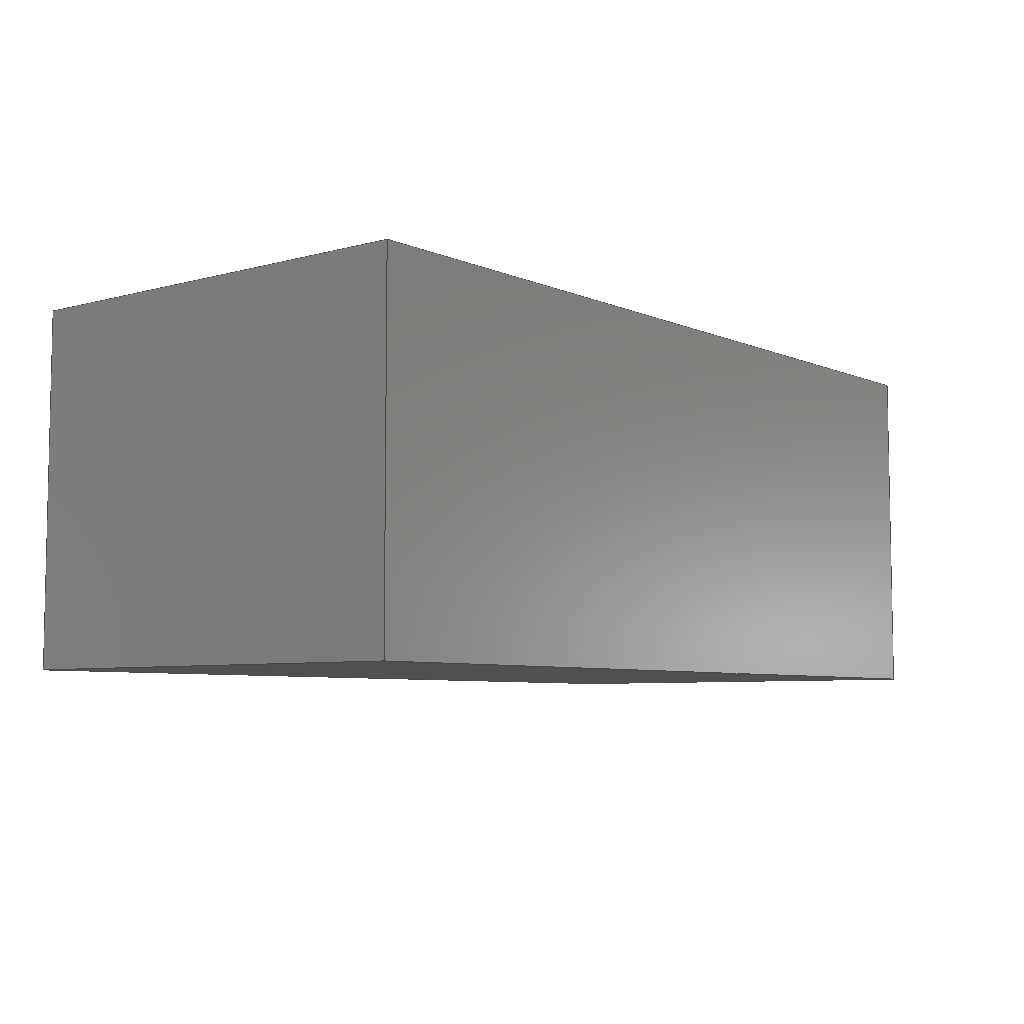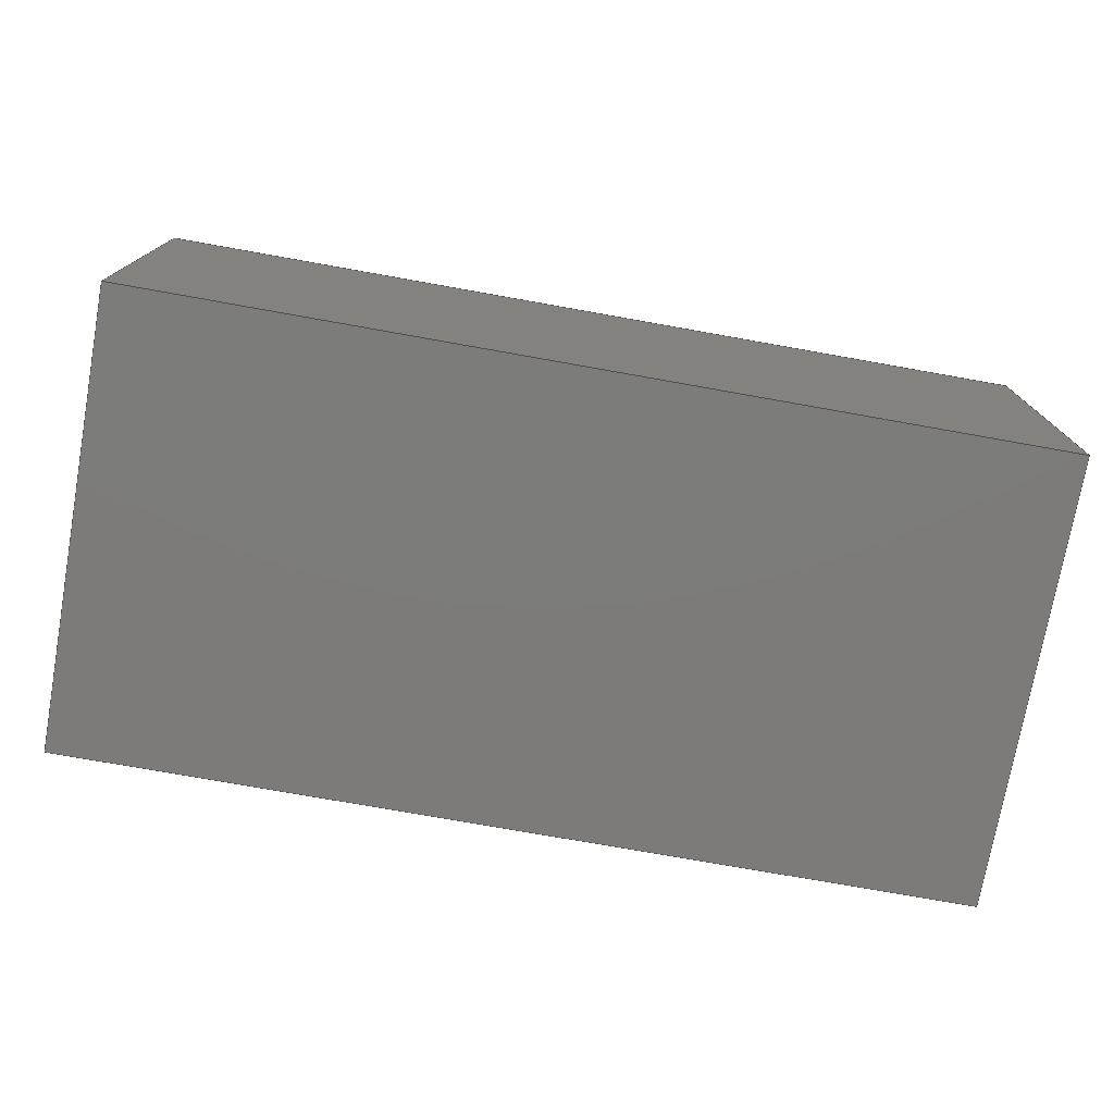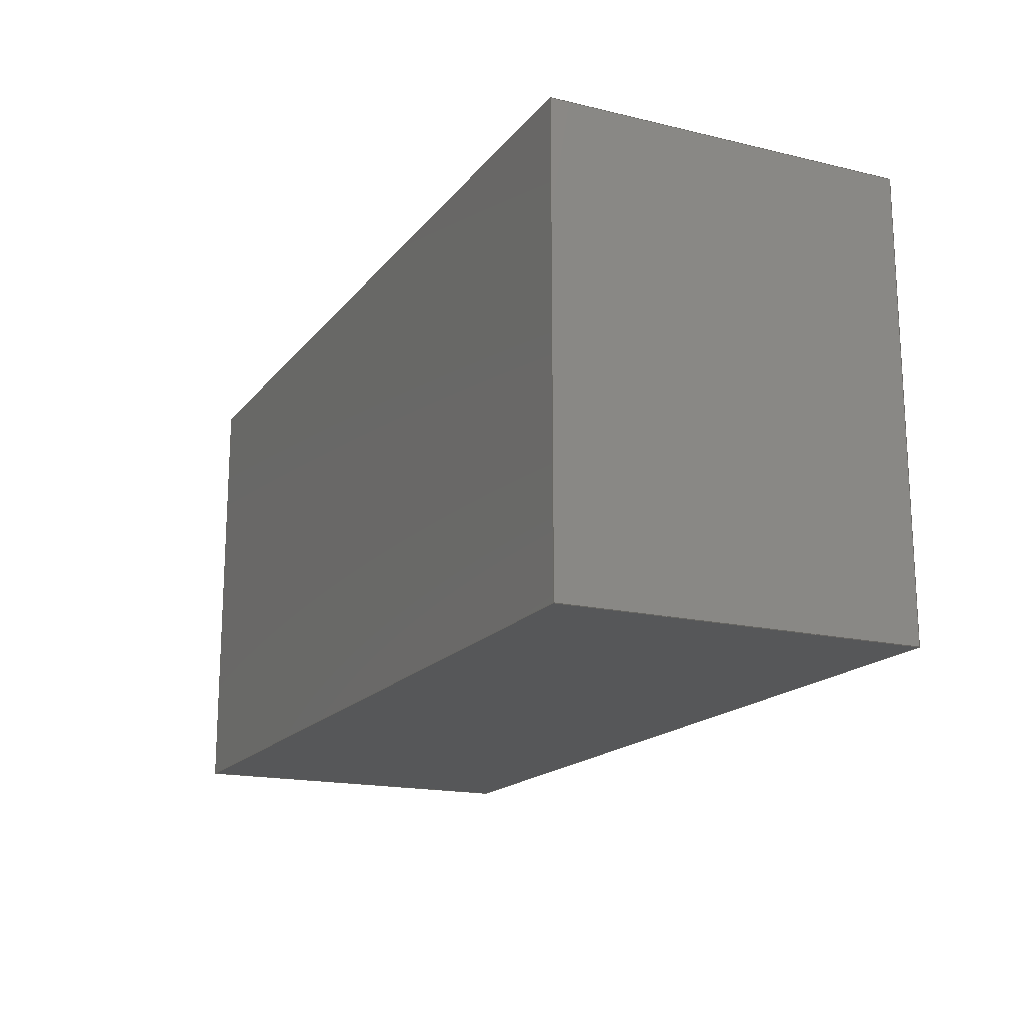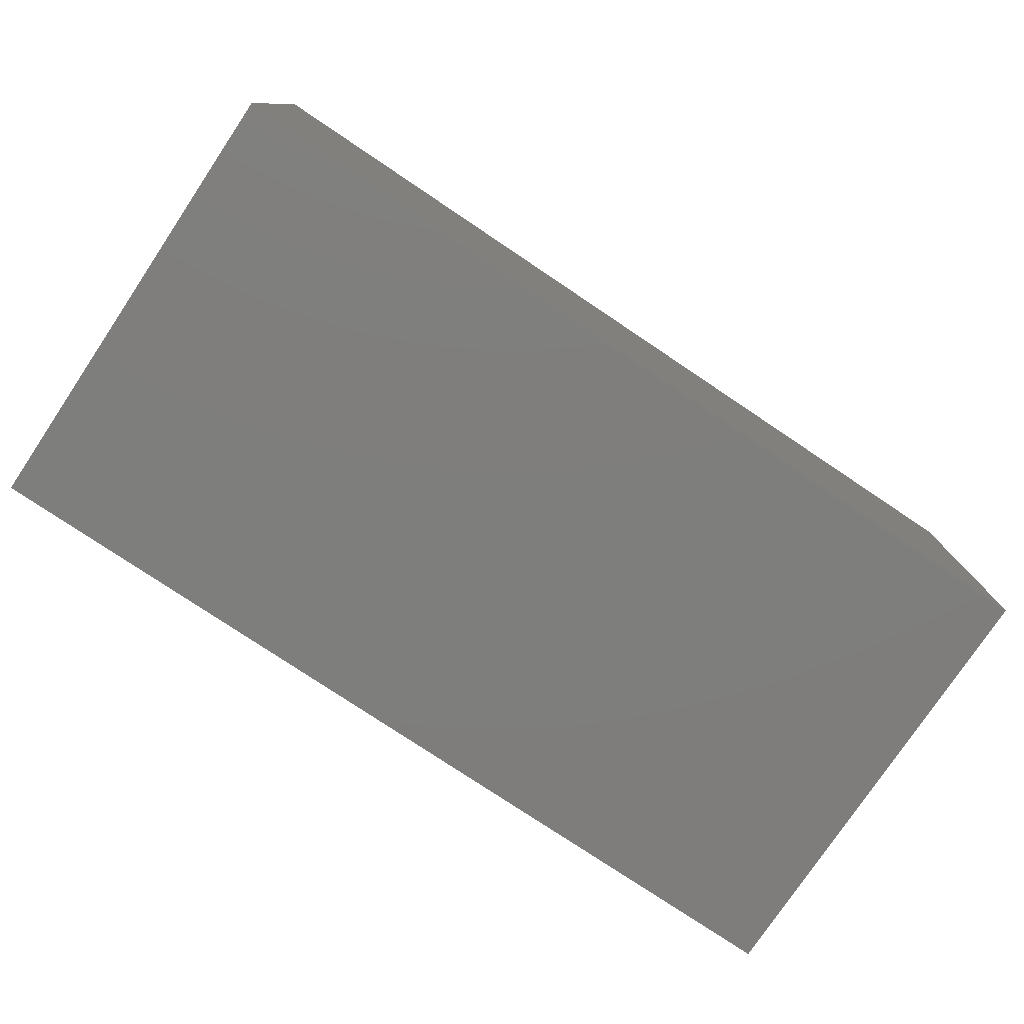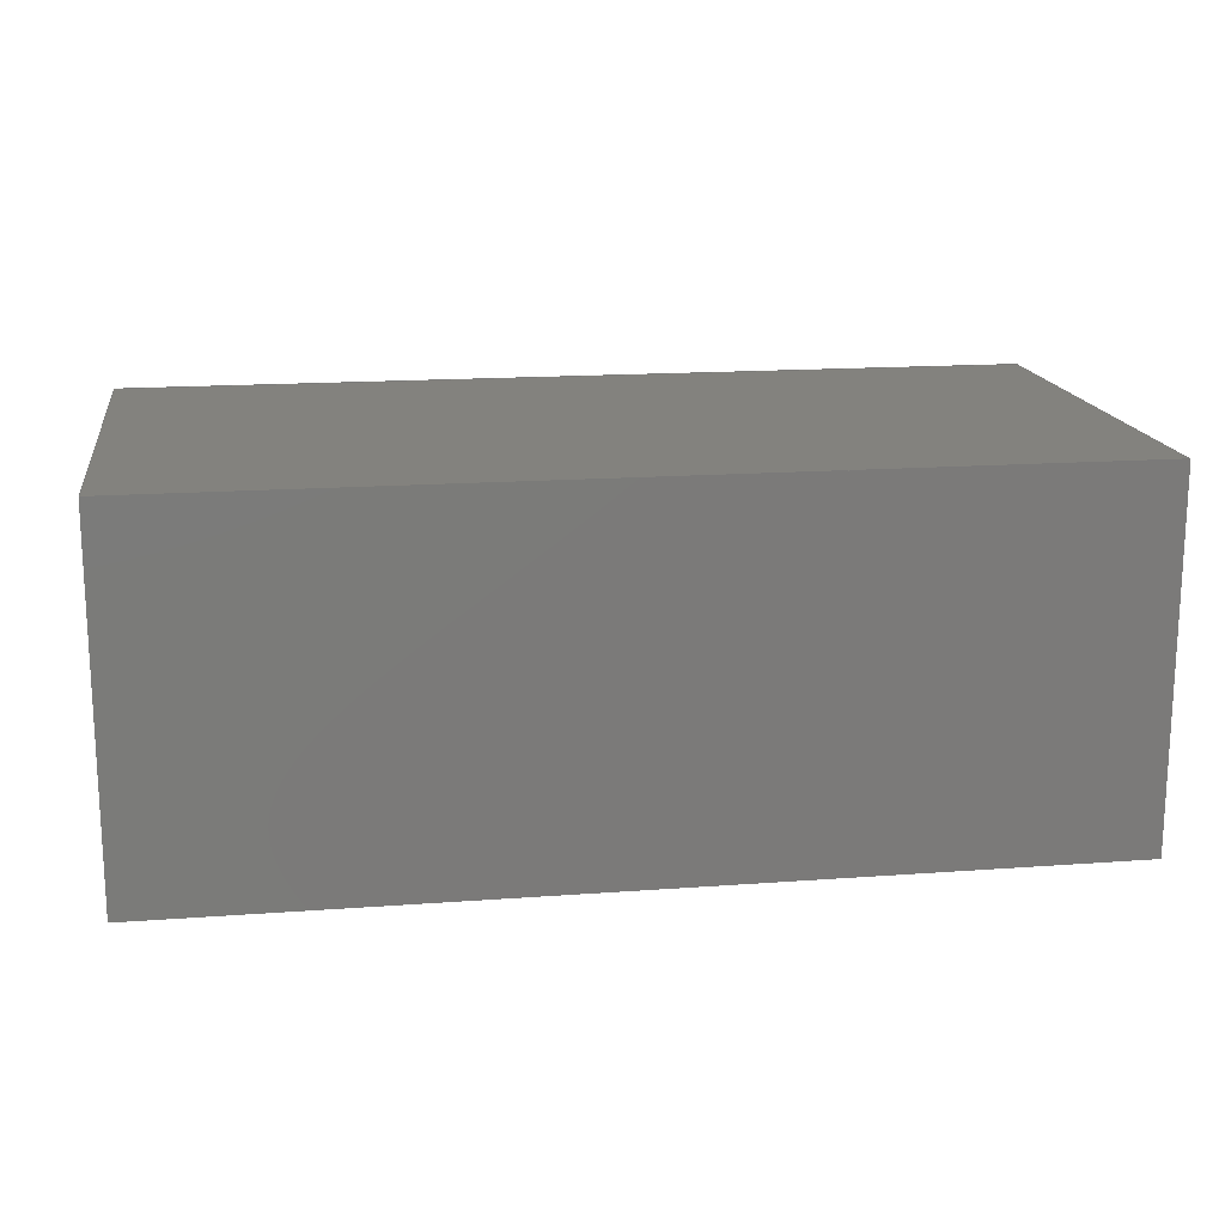
<metadata>
{"format":"step","ext":"step","renderer":"f3d","projection":"perspective","resolution":1024,"background":"white","views":[{"elev":-6.3,"azim":128.7,"up":"+Y"},{"elev":-75.1,"azim":169.9,"up":"+Y"},{"elev":-17.2,"azim":64.5,"up":"+Z"},{"elev":-77.8,"azim":-33.8,"up":"+Y"},{"elev":16.4,"azim":-8.6,"up":"+Y"}]}
</metadata>
<code>
ISO-10303-21;
DATA;
#1 = FACE_OUTER_BOUND ( 'NONE', #39, .T. ) ;
#2 = VERTEX_POINT ( 'NONE', #145 ) ;
#3 = UNCERTAINTY_MEASURE_WITH_UNIT (LENGTH_MEASURE( 1e-05 ), #86, 'distance_accuracy_value', 'NONE');
#4 = DIRECTION ( 'NONE',  ( 1, 0, 0 ) ) ;
#5 = CARTESIAN_POINT ( 'NONE',  ( 0, 0, 0 ) ) ;
#6 = UNCERTAINTY_MEASURE_WITH_UNIT (LENGTH_MEASURE( 1e-05 ), #155, 'distance_accuracy_value', 'NONE');
#7 = CARTESIAN_POINT ( 'NONE',  ( 0.189, 0.0748, -0.09449 ) ) ;
#8 = VECTOR ( 'NONE', #4, 39.37 ) ;
#9 =( NAMED_UNIT ( * ) PLANE_ANGLE_UNIT ( ) SI_UNIT ( $, .RADIAN. ) );
#10 = PRODUCT_DEFINITION ( 'UNKNOWN', '', #184, #67 ) ;
#11 = VECTOR ( 'NONE', #165, 39.37 ) ;
#12 = ORIENTED_EDGE ( 'NONE', *, *, #91, .F. ) ;
#13 = LINE ( 'NONE', #134, #71 ) ;
#14 = DIRECTION ( 'NONE',  ( -1, 0, -0 ) ) ;
#15 = DIRECTION ( 'NONE',  ( 0, -1, 0 ) ) ;
#16 = ORIENTED_EDGE ( 'NONE', *, *, #96, .T. ) ;
#17 = SHAPE_DEFINITION_REPRESENTATION ( #83, #130 ) ;
#18 = AXIS2_PLACEMENT_3D ( 'NONE', #28, #97, #61 ) ;
#19 = FACE_OUTER_BOUND ( 'NONE', #147, .T. ) ;
#20 = ORIENTED_EDGE ( 'NONE', *, *, #54, .T. ) ;
#21 = EDGE_CURVE ( 'NONE', #24, #170, #138, .T. ) ;
#22 = VECTOR ( 'NONE', #166, 39.37 ) ;
#23 = DIRECTION ( 'NONE',  ( 0, 0, -1 ) ) ;
#24 = VERTEX_POINT ( 'NONE', #5 ) ;
#25 = DIRECTION ( 'NONE',  ( 0, -1, 0 ) ) ;
#26 = SURFACE_STYLE_FILL_AREA ( #120 ) ;
#27 = DIRECTION ( 'NONE',  ( 1, 0, -0 ) ) ;
#28 = CARTESIAN_POINT ( 'NONE',  ( 0.189, 0.0748, 0 ) ) ;
#29 = DIRECTION ( 'NONE',  ( -0, -1, -0 ) ) ;
#30 =( LENGTH_UNIT ( ) NAMED_UNIT ( * ) SI_UNIT ( $, .METRE. ) );
#31 = PLANE ( 'NONE',  #89 ) ;
#32 = ADVANCED_FACE ( 'NONE', ( #107 ), #31, .F. ) ;
#33 = PRODUCT ( 'SMAJ5A', 'SMAJ5A', '', ( #150 ) ) ;
#34 = DIRECTION ( 'NONE',  ( 0, 0, -1 ) ) ;
#35 = CARTESIAN_POINT ( 'NONE',  ( 0, 0, 0 ) ) ;
#36 = ADVANCED_FACE ( 'NONE', ( #128 ), #135, .F. ) ;
#37 = DIRECTION ( 'NONE',  ( -1, -0, -0 ) ) ;
#38 = ADVANCED_FACE ( 'NONE', ( #161 ), #60, .T. ) ;
#39 = EDGE_LOOP ( 'NONE', ( #87, #74, #116, #157 ) ) ;
#40 = EDGE_LOOP ( 'NONE', ( #84, #62, #12, #102 ) ) ;
#41 = LINE ( 'NONE', #133, #11 ) ;
#42 = PLANE ( 'NONE',  #78 ) ;
#43 = APPLICATION_CONTEXT ( 'automotive_design' ) ;
#44 = DIRECTION ( 'NONE',  ( 0, 0, -1 ) ) ;
#45 = CARTESIAN_POINT ( 'NONE',  ( 0, 0, 0 ) ) ;
#46 = PRESENTATION_STYLE_ASSIGNMENT (( #177 ) ) ;
#47 = ORIENTED_EDGE ( 'NONE', *, *, #169, .F. ) ;
#48 =( LENGTH_UNIT ( ) NAMED_UNIT ( * ) SI_UNIT ( $, .METRE. ) );
#49 = CARTESIAN_POINT ( 'NONE',  ( 0, 0, 0 ) ) ;
#50 = DIRECTION ( 'NONE',  ( -1, -0, -0 ) ) ;
#51 = CARTESIAN_POINT ( 'NONE',  ( 0, 0, -0.09449 ) ) ;
#52 = VECTOR ( 'NONE', #148, 39.37 ) ;
#53 = VERTEX_POINT ( 'NONE', #149 ) ;
#54 = EDGE_CURVE ( 'NONE', #2, #75, #13, .T. ) ;
#55 = ORIENTED_EDGE ( 'NONE', *, *, #172, .T. ) ;
#56 = ORIENTED_EDGE ( 'NONE', *, *, #68, .T. ) ;
#57 = DIRECTION ( 'NONE',  ( 0, 0, -1 ) ) ;
#58 = EDGE_CURVE ( 'NONE', #187, #170, #104, .T. ) ;
#59 = FACE_OUTER_BOUND ( 'NONE', #175, .T. ) ;
#60 = PLANE ( 'NONE',  #185 ) ;
#61 = DIRECTION ( 'NONE',  ( 0, 0, 1 ) ) ;
#62 = ORIENTED_EDGE ( 'NONE', *, *, #58, .F. ) ;
#63 = COLOUR_RGB ( '',0.7922, 0.8196, 0.9333 ) ;
#64 = CARTESIAN_POINT ( 'NONE',  ( 0, 0, 0 ) ) ;
#65 = CARTESIAN_POINT ( 'NONE',  ( 0, 0.0748, -0.09449 ) ) ;
#66 = DIRECTION ( 'NONE',  ( 1, 0, 0 ) ) ;
#67 = PRODUCT_DEFINITION_CONTEXT ( 'detailed design', #43, 'design' ) ;
#68 = EDGE_CURVE ( 'NONE', #186, #2, #82, .T. ) ;
#69 = APPLICATION_CONTEXT ( 'automotive_design' ) ;
#70 = ORIENTED_EDGE ( 'NONE', *, *, #167, .F. ) ;
#71 = VECTOR ( 'NONE', #173, 39.37 ) ;
#72 = CARTESIAN_POINT ( 'NONE',  ( 0, 0.0748, 0 ) ) ;
#73 = ORIENTED_EDGE ( 'NONE', *, *, #96, .F. ) ;
#74 = ORIENTED_EDGE ( 'NONE', *, *, #114, .F. ) ;
#75 = VERTEX_POINT ( 'NONE', #94 ) ;
#76 = CARTESIAN_POINT ( 'NONE',  ( 0, 0.0748, 0 ) ) ;
#77 = ORIENTED_EDGE ( 'NONE', *, *, #91, .T. ) ;
#78 = AXIS2_PLACEMENT_3D ( 'NONE', #76, #15, #171 ) ;
#79 = LINE ( 'NONE', #108, #137 ) ;
#80 = ORIENTED_EDGE ( 'NONE', *, *, #176, .T. ) ;
#81 = ADVANCED_FACE ( 'NONE', ( #19 ), #154, .F. ) ;
#82 = LINE ( 'NONE', #168, #158 ) ;
#83 = PRODUCT_DEFINITION_SHAPE ( 'NONE', 'NONE',  #10 ) ;
#84 = ORIENTED_EDGE ( 'NONE', *, *, #21, .T. ) ;
#85 = MECHANICAL_DESIGN_GEOMETRIC_PRESENTATION_REPRESENTATION (  '', ( #183 ), #153 ) ;
#86 =( CONVERSION_BASED_UNIT ( 'INCH', #118 ) LENGTH_UNIT ( ) NAMED_UNIT ( #92 ) );
#87 = ORIENTED_EDGE ( 'NONE', *, *, #167, .T. ) ;
#88 =( GEOMETRIC_REPRESENTATION_CONTEXT ( 3 ) GLOBAL_UNCERTAINTY_ASSIGNED_CONTEXT ( ( #6 ) ) GLOBAL_UNIT_ASSIGNED_CONTEXT ( ( #155, #9, #109 ) ) REPRESENTATION_CONTEXT ( 'NONE', 'WORKASPACE' ) );
#89 = AXIS2_PLACEMENT_3D ( 'NONE', #65, #193, #27 ) ;
#90 = CARTESIAN_POINT ( 'NONE',  ( 0, 0.0748, 0 ) ) ;
#91 = EDGE_CURVE ( 'NONE', #113, #187, #101, .T. ) ;
#92 = DIMENSIONAL_EXPONENTS ( 1, 0, 0, 0, 0, 0, 0 ) ;
#93 = LINE ( 'NONE', #35, #22 ) ;
#94 = CARTESIAN_POINT ( 'NONE',  ( 0, 0, -0.09449 ) ) ;
#95 = VECTOR ( 'NONE', #179, 39.37 ) ;
#96 = EDGE_CURVE ( 'NONE', #2, #113, #189, .T. ) ;
#97 = DIRECTION ( 'NONE',  ( -1, 0, 0 ) ) ;
#98 = ORIENTED_EDGE ( 'NONE', *, *, #21, .F. ) ;
#99 = ADVANCED_FACE ( 'NONE', ( #59 ), #42, .F. ) ;
#100 = SURFACE_SIDE_STYLE ('',( #26 ) ) ;
#101 = LINE ( 'NONE', #72, #52 ) ;
#102 = ORIENTED_EDGE ( 'NONE', *, *, #169, .T. ) ;
#103 = LINE ( 'NONE', #90, #95 ) ;
#104 = LINE ( 'NONE', #162, #141 ) ;
#105 = AXIS2_PLACEMENT_3D ( 'NONE', #106, #159, #23 ) ;
#106 = CARTESIAN_POINT ( 'NONE',  ( 0, 0.0748, 0 ) ) ;
#107 = FACE_OUTER_BOUND ( 'NONE', #164, .T. ) ;
#108 = CARTESIAN_POINT ( 'NONE',  ( 0.189, 0.0748, 0 ) ) ;
#109 =( NAMED_UNIT ( * ) SI_UNIT ( $, .STERADIAN. ) SOLID_ANGLE_UNIT ( ) );
#110 = DIMENSIONAL_EXPONENTS ( 1, 0, 0, 0, 0, 0, 0 ) ;
#111 = ADVANCED_FACE ( 'NONE', ( #1 ), #122, .F. ) ;
#112 = LENGTH_MEASURE_WITH_UNIT ( LENGTH_MEASURE( 0.0254 ), #48 );
#113 = VERTEX_POINT ( 'NONE', #163 ) ;
#114 = EDGE_CURVE ( 'NONE', #186, #53, #41, .T. ) ;
#115 = AXIS2_PLACEMENT_3D ( 'NONE', #180, #57, #14 ) ;
#116 = ORIENTED_EDGE ( 'NONE', *, *, #176, .F. ) ;
#117 = ORIENTED_EDGE ( 'NONE', *, *, #172, .F. ) ;
#118 = LENGTH_MEASURE_WITH_UNIT ( LENGTH_MEASURE( 0.0254 ), #30 );
#119 = DIRECTION ( 'NONE',  ( -0, -0, 1 ) ) ;
#120 = FILL_AREA_STYLE ('',( #124 ) ) ;
#121 = ORIENTED_EDGE ( 'NONE', *, *, #188, .F. ) ;
#122 = PLANE ( 'NONE',  #18 ) ;
#123 = EDGE_LOOP ( 'NONE', ( #117, #121, #70, #98 ) ) ;
#124 = FILL_AREA_STYLE_COLOUR ( '', #63 ) ;
#125 = ORIENTED_EDGE ( 'NONE', *, *, #114, .T. ) ;
#126 = VECTOR ( 'NONE', #50, 39.37 ) ;
#127 = APPLICATION_PROTOCOL_DEFINITION ( 'draft international standard', 'automotive_design', 1998, #43 ) ;
#128 = FACE_OUTER_BOUND ( 'NONE', #40, .T. ) ;
#129 = AXIS2_PLACEMENT_3D ( 'NONE', #64, #151, #66 ) ;
#130 = ADVANCED_BREP_SHAPE_REPRESENTATION ( 'SMAJ5A', ( #156, #129 ), #88 ) ;
#131 = PRESENTATION_LAYER_ASSIGNMENT (  '', '', ( #183 ) ) ;
#132 = CARTESIAN_POINT ( 'NONE',  ( 0, 0.0748, 0 ) ) ;
#133 = CARTESIAN_POINT ( 'NONE',  ( 0.189, 0.0748, -0.09449 ) ) ;
#134 = CARTESIAN_POINT ( 'NONE',  ( 0, 0.0748, -0.09449 ) ) ;
#135 = PLANE ( 'NONE',  #115 ) ;
#136 = PRODUCT_RELATED_PRODUCT_CATEGORY ( 'part', '', ( #33 ) ) ;
#137 = VECTOR ( 'NONE', #34, 39.37 ) ;
#138 = LINE ( 'NONE', #49, #8 ) ;
#139 = CLOSED_SHELL ( 'NONE', ( #81, #36, #111, #32, #99, #38 ) ) ;
#140 = LINE ( 'NONE', #51, #126 ) ;
#141 = VECTOR ( 'NONE', #29, 39.37 ) ;
#142 = ORIENTED_EDGE ( 'NONE', *, *, #68, .F. ) ;
#143 = ORIENTED_EDGE ( 'NONE', *, *, #54, .F. ) ;
#144 = DIRECTION ( 'NONE',  ( 0, -0, -1 ) ) ;
#145 = CARTESIAN_POINT ( 'NONE',  ( 0, 0.0748, -0.09449 ) ) ;
#146 = VECTOR ( 'NONE', #119, 39.37 ) ;
#147 = EDGE_LOOP ( 'NONE', ( #55, #47, #73, #20 ) ) ;
#148 = DIRECTION ( 'NONE',  ( 1, 0, 0 ) ) ;
#149 = CARTESIAN_POINT ( 'NONE',  ( 0.189, 0, -0.09449 ) ) ;
#150 = PRODUCT_CONTEXT ( 'NONE', #69, 'mechanical' ) ;
#151 = DIRECTION ( 'NONE',  ( 0, 0, 1 ) ) ;
#152 = CARTESIAN_POINT ( 'NONE',  ( 0.189, 0.0748, 0 ) ) ;
#153 =( GEOMETRIC_REPRESENTATION_CONTEXT ( 3 ) GLOBAL_UNCERTAINTY_ASSIGNED_CONTEXT ( ( #3 ) ) GLOBAL_UNIT_ASSIGNED_CONTEXT ( ( #86, #160, #191 ) ) REPRESENTATION_CONTEXT ( 'NONE', 'WORKASPACE' ) );
#154 = PLANE ( 'NONE',  #105 ) ;
#155 =( CONVERSION_BASED_UNIT ( 'INCH', #112 ) LENGTH_UNIT ( ) NAMED_UNIT ( #110 ) );
#156 = MANIFOLD_SOLID_BREP ( 'Boss-Extrude1', #139 ) ;
#157 = ORIENTED_EDGE ( 'NONE', *, *, #58, .T. ) ;
#158 = VECTOR ( 'NONE', #37, 39.37 ) ;
#159 = DIRECTION ( 'NONE',  ( 1, -0, 0 ) ) ;
#160 =( NAMED_UNIT ( * ) PLANE_ANGLE_UNIT ( ) SI_UNIT ( $, .RADIAN. ) );
#161 = FACE_OUTER_BOUND ( 'NONE', #123, .T. ) ;
#162 = CARTESIAN_POINT ( 'NONE',  ( 0.189, 0.0748, 0 ) ) ;
#163 = CARTESIAN_POINT ( 'NONE',  ( 0, 0.0748, 0 ) ) ;
#164 = EDGE_LOOP ( 'NONE', ( #190, #143, #142, #125 ) ) ;
#165 = DIRECTION ( 'NONE',  ( -0, -1, -0 ) ) ;
#166 = DIRECTION ( 'NONE',  ( -0, -0, 1 ) ) ;
#167 = EDGE_CURVE ( 'NONE', #170, #53, #192, .T. ) ;
#168 = CARTESIAN_POINT ( 'NONE',  ( 0, 0.0748, -0.09449 ) ) ;
#169 = EDGE_CURVE ( 'NONE', #113, #24, #103, .T. ) ;
#170 = VERTEX_POINT ( 'NONE', #181 ) ;
#171 = DIRECTION ( 'NONE',  ( 0, -0, -1 ) ) ;
#172 = EDGE_CURVE ( 'NONE', #75, #24, #93, .T. ) ;
#173 = DIRECTION ( 'NONE',  ( -0, -1, -0 ) ) ;
#174 = CARTESIAN_POINT ( 'NONE',  ( 0.189, 0, 0 ) ) ;
#175 = EDGE_LOOP ( 'NONE', ( #16, #77, #80, #56 ) ) ;
#176 = EDGE_CURVE ( 'NONE', #187, #186, #79, .T. ) ;
#177 = SURFACE_STYLE_USAGE ( .BOTH. , #100 ) ;
#178 = VECTOR ( 'NONE', #44, 39.37 ) ;
#179 = DIRECTION ( 'NONE',  ( -0, -1, -0 ) ) ;
#180 = CARTESIAN_POINT ( 'NONE',  ( 0, 0.0748, 0 ) ) ;
#181 = CARTESIAN_POINT ( 'NONE',  ( 0.189, 0, 0 ) ) ;
#182 = APPLICATION_PROTOCOL_DEFINITION ( 'draft international standard', 'automotive_design', 1998, #69 ) ;
#183 = STYLED_ITEM ( 'NONE', ( #46 ), #156 ) ;
#184 = PRODUCT_DEFINITION_FORMATION_WITH_SPECIFIED_SOURCE ( 'ANY', '', #33, .NOT_KNOWN. ) ;
#185 = AXIS2_PLACEMENT_3D ( 'NONE', #45, #25, #144 ) ;
#186 = VERTEX_POINT ( 'NONE', #7 ) ;
#187 = VERTEX_POINT ( 'NONE', #152 ) ;
#188 = EDGE_CURVE ( 'NONE', #53, #75, #140, .T. ) ;
#189 = LINE ( 'NONE', #132, #146 ) ;
#190 = ORIENTED_EDGE ( 'NONE', *, *, #188, .T. ) ;
#191 =( NAMED_UNIT ( * ) SI_UNIT ( $, .STERADIAN. ) SOLID_ANGLE_UNIT ( ) );
#192 = LINE ( 'NONE', #174, #178 ) ;
#193 = DIRECTION ( 'NONE',  ( 0, 0, 1 ) ) ;
ENDSEC;
END-ISO-10303-21;

</code>
